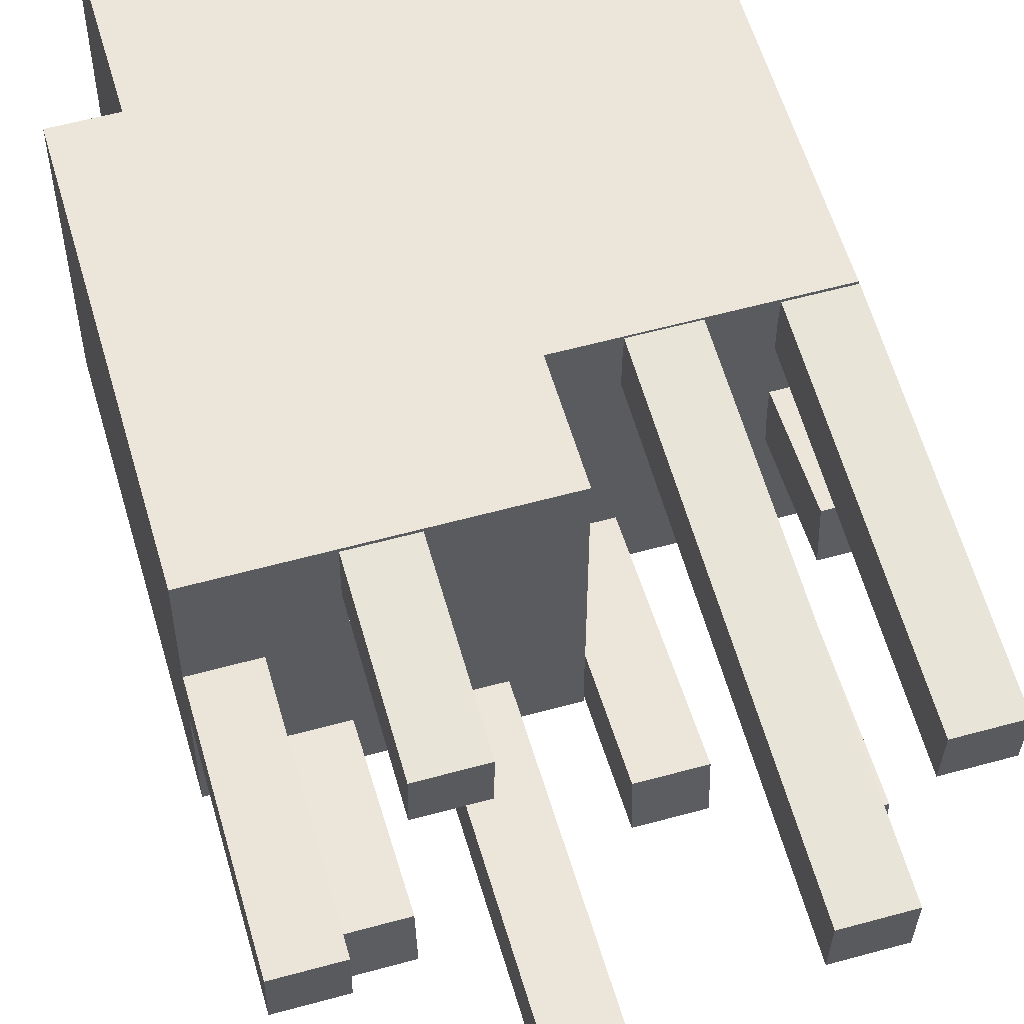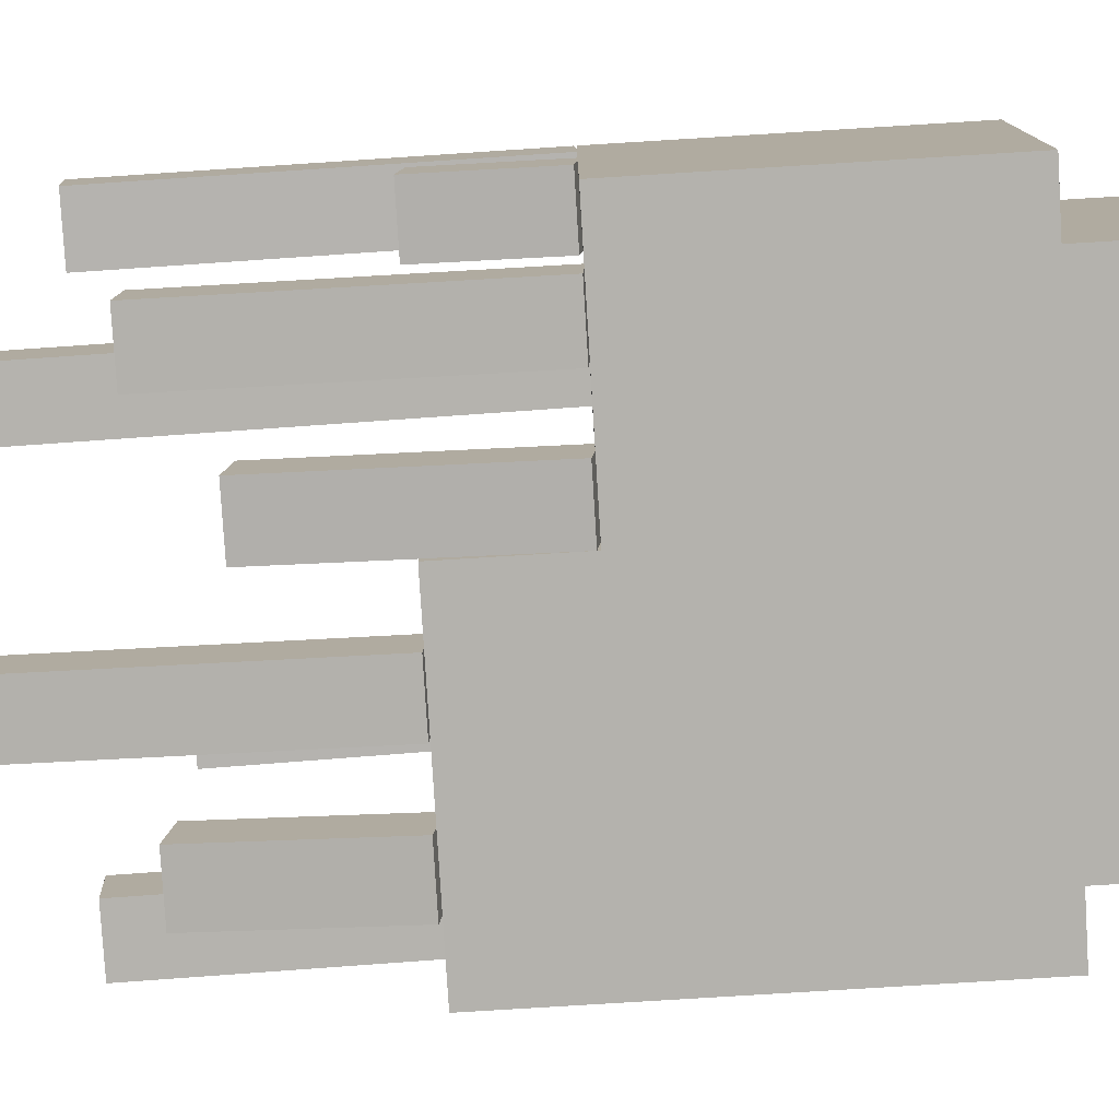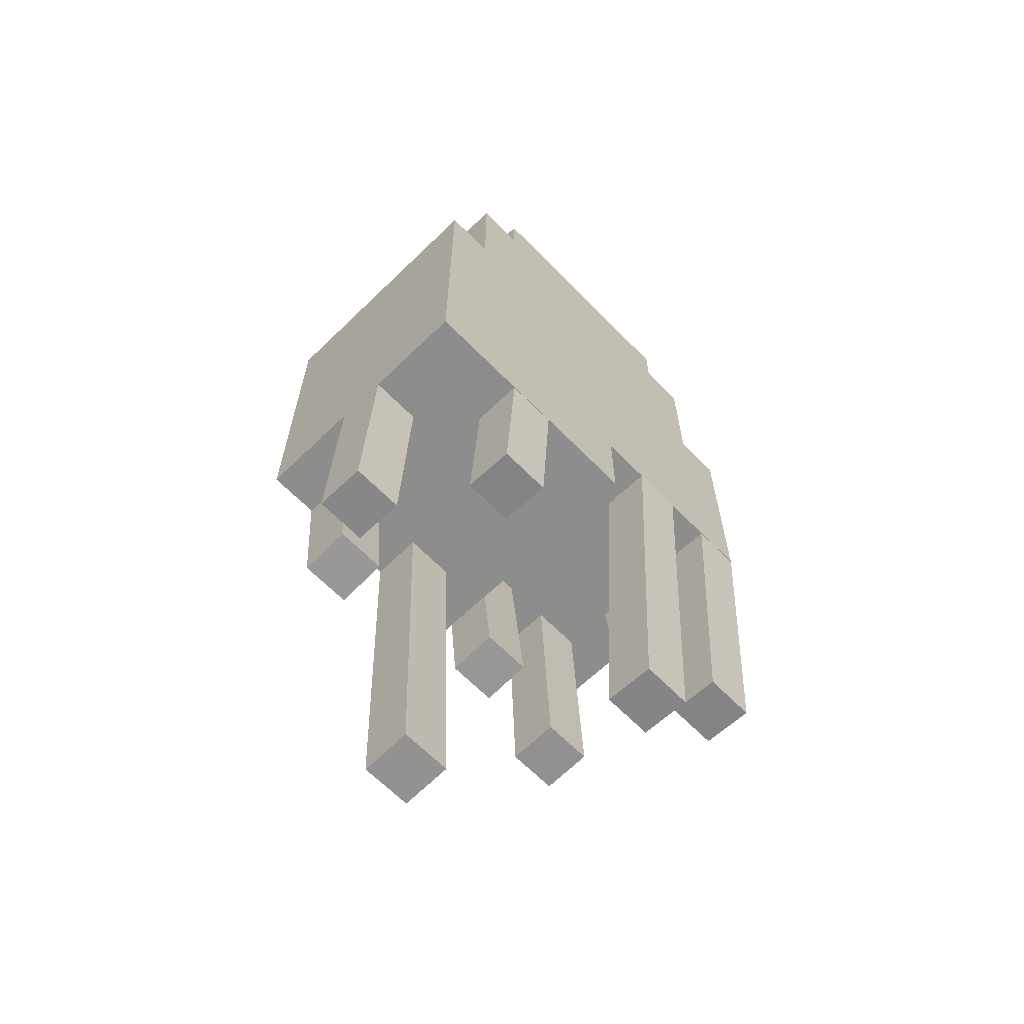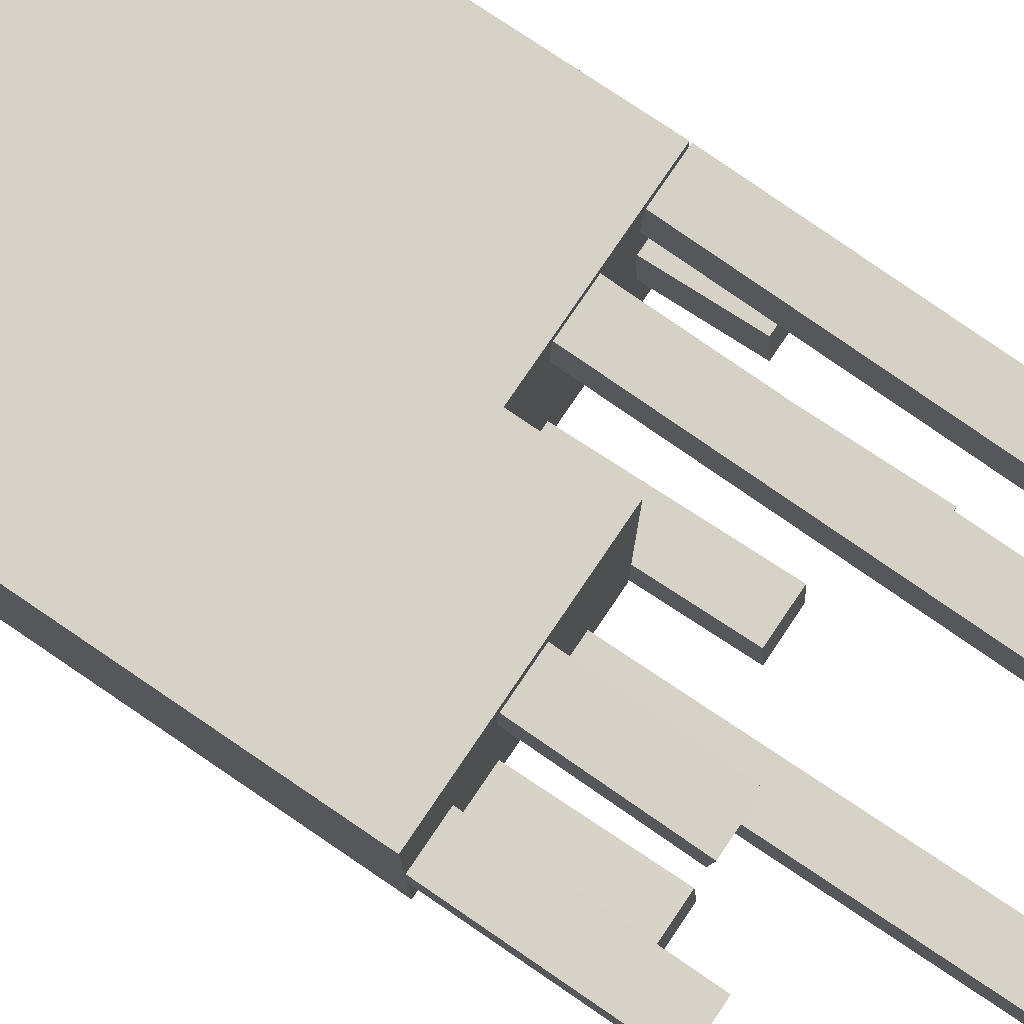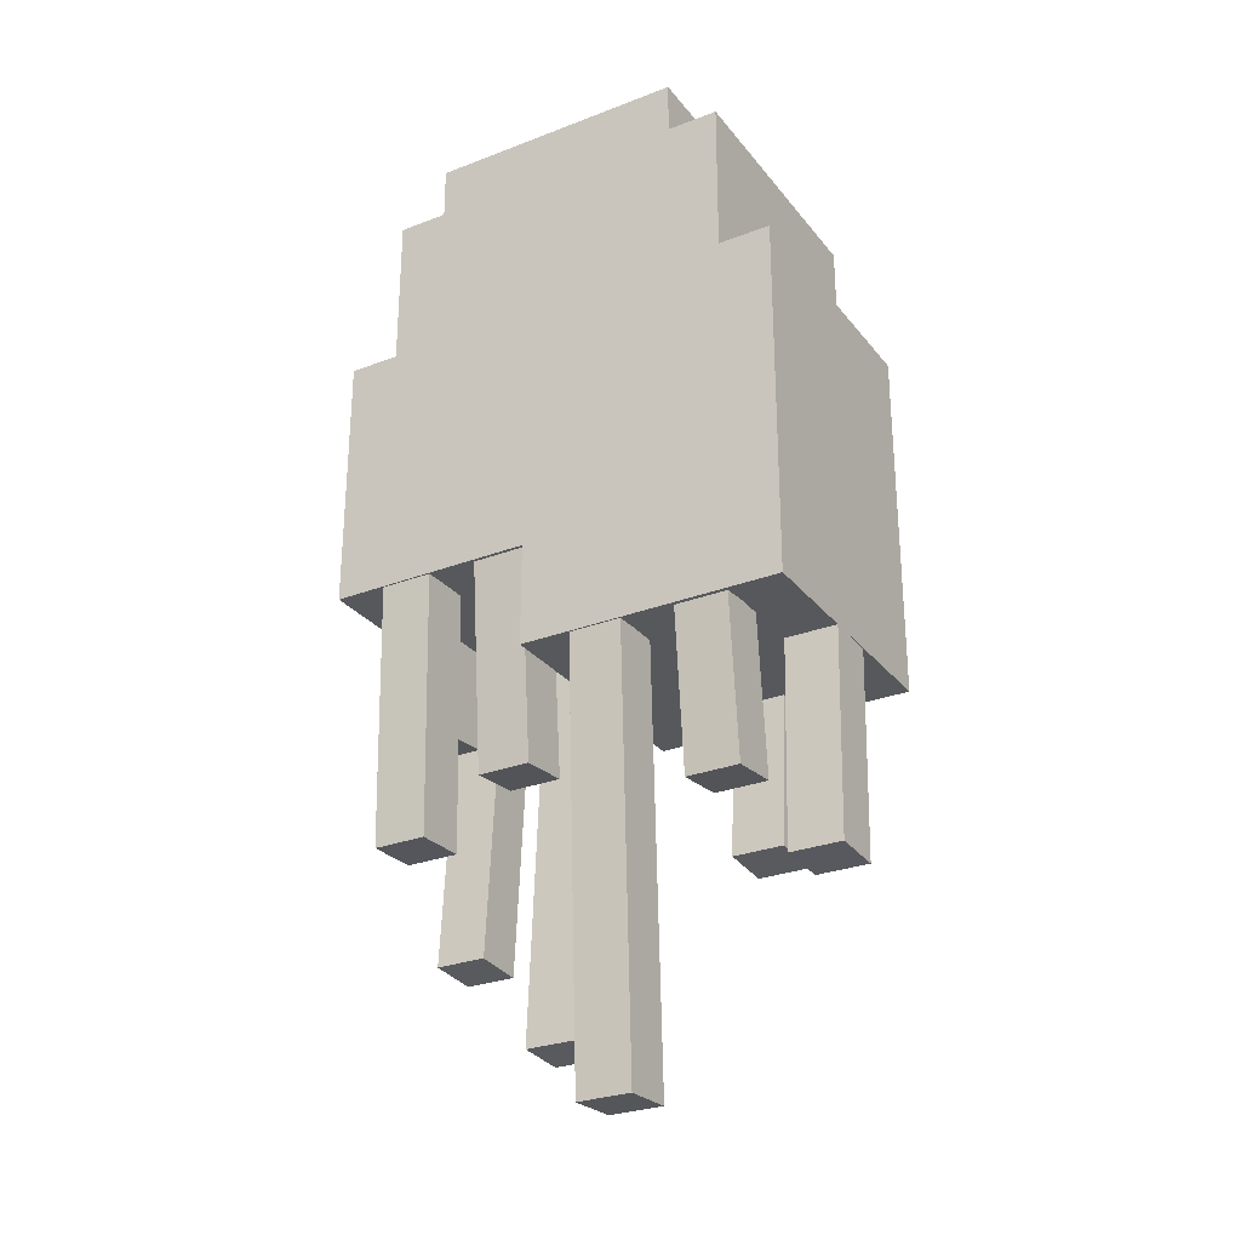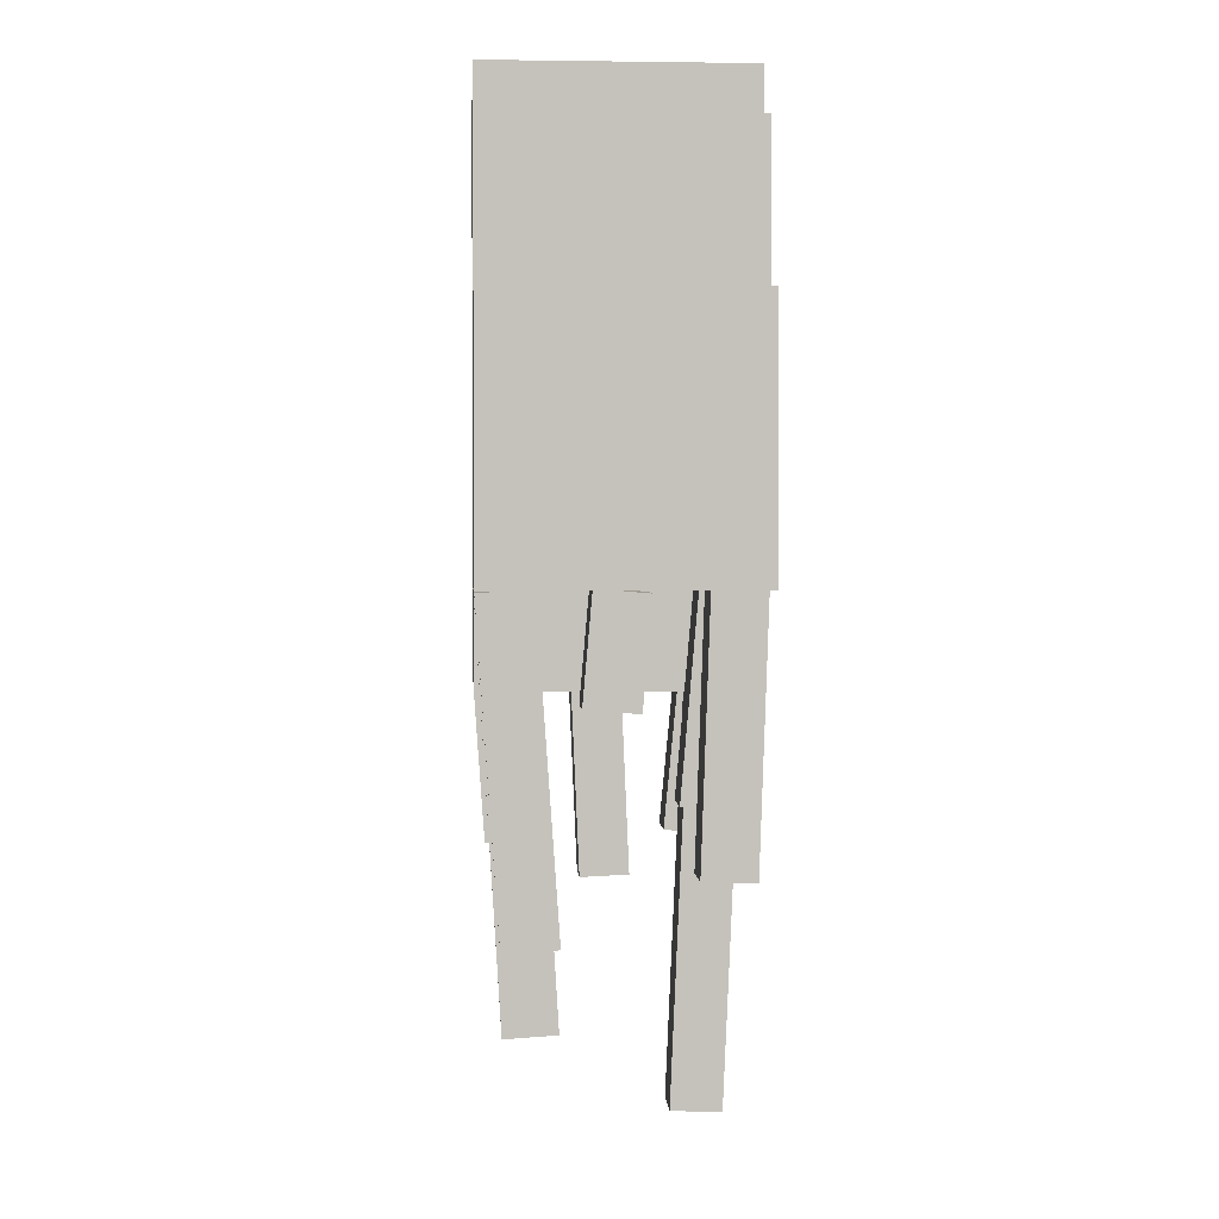
<metadata>
{"format":"obj","ext":"obj","renderer":"f3d","projection":"perspective","resolution":1024,"background":"white","views":[{"elev":57.4,"azim":164.0,"up":"+Y"},{"elev":-79.6,"azim":-86.5,"up":"+Y"},{"elev":-64.5,"azim":134.3,"up":"+Z"},{"elev":77.6,"azim":124.1,"up":"+Y"},{"elev":-28.1,"azim":30.2,"up":"+Z"},{"elev":2.2,"azim":-93.6,"up":"+Z"}]}
</metadata>
<code>
g Enemy5_13_25_mesh
v -0.4472 0.25 -0.3529
v -0.05284 -0.25 -0.3529
v -0.05284 0.25 -0.3529
v -0.4472 -0.25 -0.3529
v -0.4472 0.25 0.1471
v -0.3487 -0.25 0.1471
v -0.4472 -0.25 0.1471
v -0.3487 0.25 0.1471
v -0.4472 -0.25 0.1471
v -0.4472 0.25 -0.3529
v -0.4472 0.25 0.1471
v -0.4472 -0.25 -0.3529
v -0.05284 0.25 -0.3529
v -0.05284 -0.25 -0.548
v -0.05284 0.25 -0.548
v -0.05284 -0.25 -0.3529
v -0.05284 -0.25 -0.548
v 0.4472 0.25 -0.548
v -0.05284 0.25 -0.548
v 0.4472 -0.25 -0.548
v 0.4472 0.25 0.1471
v 0.3468 -0.25 0.1471
v 0.3468 0.25 0.1471
v 0.4472 -0.25 0.1471
v -0.3487 0.25 0.4465
v -0.3487 -0.25 0.1471
v -0.3487 0.25 0.1471
v -0.3487 -0.25 0.4465
v 0.3468 0.25 0.4465
v 0.3468 -0.25 0.1471
v 0.3468 -0.25 0.4465
v 0.3468 0.25 0.1471
v -0.3487 0.25 0.4465
v -0.2515 -0.25 0.4465
v -0.3487 -0.25 0.4465
v -0.2515 0.25 0.4465
v 0.3468 0.25 0.4465
v 0.2485 -0.25 0.4465
v 0.2485 0.25 0.4465
v 0.3468 -0.25 0.4465
v -0.4472 0.25 -0.3529
v -0.3487 0.25 0.1471
v -0.4472 0.25 0.1471
v -0.05284 0.25 -0.3529
v 0.3468 0.25 0.1471
v 0.2485 0.25 0.4465
v -0.2515 0.25 0.4465
v -0.3487 0.25 0.4465
v 0.2485 0.25 0.548
v -0.2515 0.25 0.548
v 0.3468 0.25 0.4465
v 0.4472 0.25 -0.3529
v 0.4472 0.25 0.1471
v -0.05284 0.25 -0.548
v 0.4472 0.25 -0.548
v 0.2485 0.25 0.548
v 0.2485 -0.25 0.4465
v 0.2485 -0.25 0.548
v 0.2485 0.25 0.4465
v 0.2485 0.25 0.548
v -0.2515 -0.25 0.548
v -0.2515 0.25 0.548
v 0.2485 -0.25 0.548
v -0.2515 0.25 0.548
v -0.2515 -0.25 0.4465
v -0.2515 0.25 0.4465
v -0.2515 -0.25 0.548
v -0.2515 -0.25 0.4465
v -0.3487 -0.25 0.1471
v -0.3487 -0.25 0.4465
v 0.3468 -0.25 0.1471
v -0.05284 -0.25 -0.3529
v -0.4472 -0.25 -0.3529
v -0.4472 -0.25 0.1471
v 0.4472 -0.25 -0.3529
v -0.05284 -0.25 -0.548
v 0.4472 -0.25 -0.548
v 0.4472 -0.25 0.1471
v 0.2485 -0.25 0.4465
v 0.3468 -0.25 0.4465
v 0.2485 -0.25 0.548
v -0.2515 -0.25 0.548
v 0.4472 0.25 0.1471
v 0.4472 -0.25 -0.3529
v 0.4472 -0.25 0.1471
v 0.4472 0.25 -0.3529
v 0.4472 -0.25 -0.548
v 0.4472 0.25 -0.548
v -0.4472 0.1503 -0.3494
v -0.3477 0.2499 -0.3563
v -0.3477 0.1503 -0.3494
v -0.4472 0.2499 -0.3563
v -0.4472 0.1086 -0.9453
v -0.3477 0.2082 -0.9523
v -0.4472 0.2082 -0.9523
v -0.3477 0.1086 -0.9453
v -0.4472 0.1503 -0.3494
v -0.3477 0.1086 -0.9453
v -0.4472 0.1086 -0.9453
v -0.3477 0.1503 -0.3494
v -0.3477 0.1503 -0.3494
v -0.3477 0.2082 -0.9523
v -0.3477 0.1086 -0.9453
v -0.3477 0.2499 -0.3563
v -0.3477 0.2499 -0.3563
v -0.4472 0.2082 -0.9523
v -0.3477 0.2082 -0.9523
v -0.4472 0.2499 -0.3563
v -0.4472 0.2499 -0.3563
v -0.4472 0.1086 -0.9453
v -0.4472 0.2082 -0.9523
v -0.4472 0.1503 -0.3494
v -0.2513 0.1511 -0.35
v -0.1513 0.2509 -0.3561
v -0.1513 0.1511 -0.35
v -0.2513 0.2509 -0.3561
v -0.2513 0.1033 -1.131
v -0.1513 0.2031 -1.137
v -0.2513 0.2031 -1.137
v -0.1513 0.1033 -1.131
v -0.2513 0.1511 -0.35
v -0.1513 0.1033 -1.131
v -0.2513 0.1033 -1.131
v -0.1513 0.1511 -0.35
v -0.1513 0.1511 -0.35
v -0.1513 0.2031 -1.137
v -0.1513 0.1033 -1.131
v -0.1513 0.2509 -0.3561
v -0.1513 0.2509 -0.3561
v -0.2513 0.2031 -1.137
v -0.1513 0.2031 -1.137
v -0.2513 0.2509 -0.3561
v -0.2513 0.2509 -0.3561
v -0.2513 0.1033 -1.131
v -0.2513 0.2031 -1.137
v -0.2513 0.1511 -0.35
v 0.1485 0.1501 -0.5445
v 0.2485 0.2499 -0.5515
v 0.2485 0.1501 -0.5445
v 0.1485 0.2499 -0.5515
v 0.1485 0.1292 -0.8436
v 0.2485 0.229 -0.8506
v 0.1485 0.229 -0.8506
v 0.2485 0.1292 -0.8436
v 0.1485 0.1501 -0.5445
v 0.2485 0.1292 -0.8436
v 0.1485 0.1292 -0.8436
v 0.2485 0.1501 -0.5445
v 0.2485 0.1501 -0.5445
v 0.2485 0.229 -0.8506
v 0.2485 0.1292 -0.8436
v 0.2485 0.2499 -0.5515
v 0.2485 0.2499 -0.5515
v 0.1485 0.229 -0.8506
v 0.2485 0.229 -0.8506
v 0.1485 0.2499 -0.5515
v 0.1485 0.2499 -0.5515
v 0.1485 0.1292 -0.8436
v 0.1485 0.229 -0.8506
v 0.1485 0.1501 -0.5445
v 0.3471 -0.04389 -0.5459
v 0.4471 0.05602 -0.5502
v 0.4471 -0.04389 -0.5459
v 0.3471 0.05602 -0.5502
v 0.3471 -0.06132 -0.9451
v 0.4471 0.03859 -0.9494
v 0.3471 0.03859 -0.9494
v 0.4471 -0.06132 -0.9451
v 0.3471 -0.04389 -0.5459
v 0.4471 -0.06132 -0.9451
v 0.3471 -0.06132 -0.9451
v 0.4471 -0.04389 -0.5459
v 0.4471 -0.04389 -0.5459
v 0.4471 0.03859 -0.9494
v 0.4471 -0.06132 -0.9451
v 0.4471 0.05602 -0.5502
v 0.4471 0.05602 -0.5502
v 0.3471 0.03859 -0.9494
v 0.4471 0.03859 -0.9494
v 0.3471 0.05602 -0.5502
v 0.3471 0.05602 -0.5502
v 0.3471 -0.06132 -0.9451
v 0.3471 0.03859 -0.9494
v 0.3471 -0.04389 -0.5459
v 0.2472 -0.2498 -0.5528
v 0.3472 -0.1502 -0.5432
v 0.3472 -0.2498 -0.5528
v 0.2472 -0.1502 -0.5432
v 0.2472 -0.221 -0.8512
v 0.3472 -0.1215 -0.8417
v 0.2472 -0.1215 -0.8417
v 0.3472 -0.221 -0.8512
v 0.2472 -0.2498 -0.5528
v 0.3472 -0.221 -0.8512
v 0.2472 -0.221 -0.8512
v 0.3472 -0.2498 -0.5528
v 0.3472 -0.2498 -0.5528
v 0.3472 -0.1215 -0.8417
v 0.3472 -0.221 -0.8512
v 0.3472 -0.1502 -0.5432
v 0.3472 -0.1502 -0.5432
v 0.2472 -0.1215 -0.8417
v 0.3472 -0.1215 -0.8417
v 0.2472 -0.1502 -0.5432
v 0.2472 -0.1502 -0.5432
v 0.2472 -0.221 -0.8512
v 0.2472 -0.1215 -0.8417
v 0.2472 -0.2498 -0.5528
v 0.04582 -0.2506 -0.5502
v 0.1458 -0.1507 -0.5459
v 0.1458 -0.2506 -0.5502
v 0.04582 -0.1507 -0.5459
v 0.04582 -0.2157 -1.349
v 0.1458 -0.1158 -1.345
v 0.04582 -0.1158 -1.345
v 0.1458 -0.2157 -1.349
v 0.04582 -0.2506 -0.5502
v 0.1458 -0.2157 -1.349
v 0.04582 -0.2157 -1.349
v 0.1458 -0.2506 -0.5502
v 0.1458 -0.2506 -0.5502
v 0.1458 -0.1158 -1.345
v 0.1458 -0.2157 -1.349
v 0.1458 -0.1507 -0.5459
v 0.1458 -0.1507 -0.5459
v 0.04582 -0.1158 -1.345
v 0.1458 -0.1158 -1.345
v 0.04582 -0.1507 -0.5459
v 0.04582 -0.1507 -0.5459
v 0.04582 -0.2157 -1.349
v 0.04582 -0.1158 -1.345
v 0.04582 -0.2506 -0.5502
v -0.1526 -0.2501 -0.3574
v -0.05261 -0.1505 -0.3487
v -0.05261 -0.2501 -0.3574
v -0.1526 -0.1505 -0.3487
v -0.1526 -0.2153 -0.7555
v -0.05261 -0.1157 -0.7467
v -0.1526 -0.1157 -0.7467
v -0.05261 -0.2153 -0.7555
v -0.1526 -0.2501 -0.3574
v -0.05261 -0.2153 -0.7555
v -0.1526 -0.2153 -0.7555
v -0.05261 -0.2501 -0.3574
v -0.05261 -0.2501 -0.3574
v -0.05261 -0.1157 -0.7467
v -0.05261 -0.2153 -0.7555
v -0.05261 -0.1505 -0.3487
v -0.05261 -0.1505 -0.3487
v -0.1526 -0.1157 -0.7467
v -0.05261 -0.1157 -0.7467
v -0.1526 -0.1505 -0.3487
v -0.1526 -0.1505 -0.3487
v -0.1526 -0.2153 -0.7555
v -0.1526 -0.1157 -0.7467
v -0.1526 -0.2501 -0.3574
v -0.3484 -0.2498 -0.3548
v -0.2484 -0.1498 -0.3513
v -0.2484 -0.2498 -0.3548
v -0.3484 -0.1498 -0.3513
v -0.3484 -0.2323 -0.8541
v -0.2484 -0.1324 -0.8506
v -0.3484 -0.1324 -0.8506
v -0.2484 -0.2323 -0.8541
v -0.3484 -0.2498 -0.3548
v -0.2484 -0.2323 -0.8541
v -0.3484 -0.2323 -0.8541
v -0.2484 -0.2498 -0.3548
v -0.2484 -0.2498 -0.3548
v -0.2484 -0.1324 -0.8506
v -0.2484 -0.2323 -0.8541
v -0.2484 -0.1498 -0.3513
v -0.2484 -0.1498 -0.3513
v -0.3484 -0.1324 -0.8506
v -0.2484 -0.1324 -0.8506
v -0.3484 -0.1498 -0.3513
v -0.3484 -0.1498 -0.3513
v -0.3484 -0.2323 -0.8541
v -0.3484 -0.1324 -0.8506
v -0.3484 -0.2498 -0.3548
v -0.447 -0.04375 -0.3574
v -0.347 0.05587 -0.3487
v -0.347 -0.04375 -0.3574
v -0.447 0.05587 -0.3487
v -0.447 -0.02633 -0.5564
v -0.347 0.07329 -0.5477
v -0.447 0.07329 -0.5477
v -0.347 -0.02633 -0.5564
v -0.447 -0.04375 -0.3574
v -0.347 -0.02633 -0.5564
v -0.447 -0.02633 -0.5564
v -0.347 -0.04375 -0.3574
v -0.347 -0.04375 -0.3574
v -0.347 0.07329 -0.5477
v -0.347 -0.02633 -0.5564
v -0.347 0.05587 -0.3487
v -0.347 0.05587 -0.3487
v -0.447 0.07329 -0.5477
v -0.347 0.07329 -0.5477
v -0.447 0.05587 -0.3487
v -0.447 0.05587 -0.3487
v -0.447 -0.02633 -0.5564
v -0.447 0.07329 -0.5477
v -0.447 -0.04375 -0.3574
g Enemy5_13_25_mesh_0
f 3 2 1
f 4 1 2
f 7 6 5
f 8 5 6
f 11 10 9
f 12 9 10
f 15 14 13
f 16 13 14
f 19 18 17
f 20 17 18
f 23 22 21
f 24 21 22
f 27 26 25
f 28 25 26
f 31 30 29
f 32 29 30
f 35 34 33
f 36 33 34
f 39 38 37
f 40 37 38
f 43 42 41
f 42 44 41
f 45 44 42
f 46 45 42
f 47 46 42
f 48 47 42
f 49 46 47
f 50 49 47
f 51 45 46
f 52 44 45
f 53 52 45
f 54 44 52
f 55 54 52
f 58 57 56
f 59 56 57
f 62 61 60
f 63 60 61
f 66 65 64
f 67 64 65
f 70 69 68
f 69 71 68
f 72 71 69
f 73 72 69
f 74 73 69
f 75 71 72
f 76 75 72
f 77 75 76
f 78 71 75
f 71 79 68
f 80 79 71
f 79 81 68
f 81 82 68
f 85 84 83
f 84 86 83
f 87 86 84
f 88 86 87
f 91 90 89
f 92 89 90
f 95 94 93
f 96 93 94
f 99 98 97
f 100 97 98
f 103 102 101
f 104 101 102
f 107 106 105
f 108 105 106
f 111 110 109
f 112 109 110
f 115 114 113
f 116 113 114
f 119 118 117
f 120 117 118
f 123 122 121
f 124 121 122
f 127 126 125
f 128 125 126
f 131 130 129
f 132 129 130
f 135 134 133
f 136 133 134
f 139 138 137
f 140 137 138
f 143 142 141
f 144 141 142
f 147 146 145
f 148 145 146
f 151 150 149
f 152 149 150
f 155 154 153
f 156 153 154
f 159 158 157
f 160 157 158
f 163 162 161
f 164 161 162
f 167 166 165
f 168 165 166
f 171 170 169
f 172 169 170
f 175 174 173
f 176 173 174
f 179 178 177
f 180 177 178
f 183 182 181
f 184 181 182
f 187 186 185
f 188 185 186
f 191 190 189
f 192 189 190
f 195 194 193
f 196 193 194
f 199 198 197
f 200 197 198
f 203 202 201
f 204 201 202
f 207 206 205
f 208 205 206
f 211 210 209
f 212 209 210
f 215 214 213
f 216 213 214
f 219 218 217
f 220 217 218
f 223 222 221
f 224 221 222
f 227 226 225
f 228 225 226
f 231 230 229
f 232 229 230
f 235 234 233
f 236 233 234
f 239 238 237
f 240 237 238
f 243 242 241
f 244 241 242
f 247 246 245
f 248 245 246
f 251 250 249
f 252 249 250
f 255 254 253
f 256 253 254
f 259 258 257
f 260 257 258
f 263 262 261
f 264 261 262
f 267 266 265
f 268 265 266
f 271 270 269
f 272 269 270
f 275 274 273
f 276 273 274
f 279 278 277
f 280 277 278
f 283 282 281
f 284 281 282
f 287 286 285
f 288 285 286
f 291 290 289
f 292 289 290
f 295 294 293
f 296 293 294
f 299 298 297
f 300 297 298
f 303 302 301
f 304 301 302

</code>
